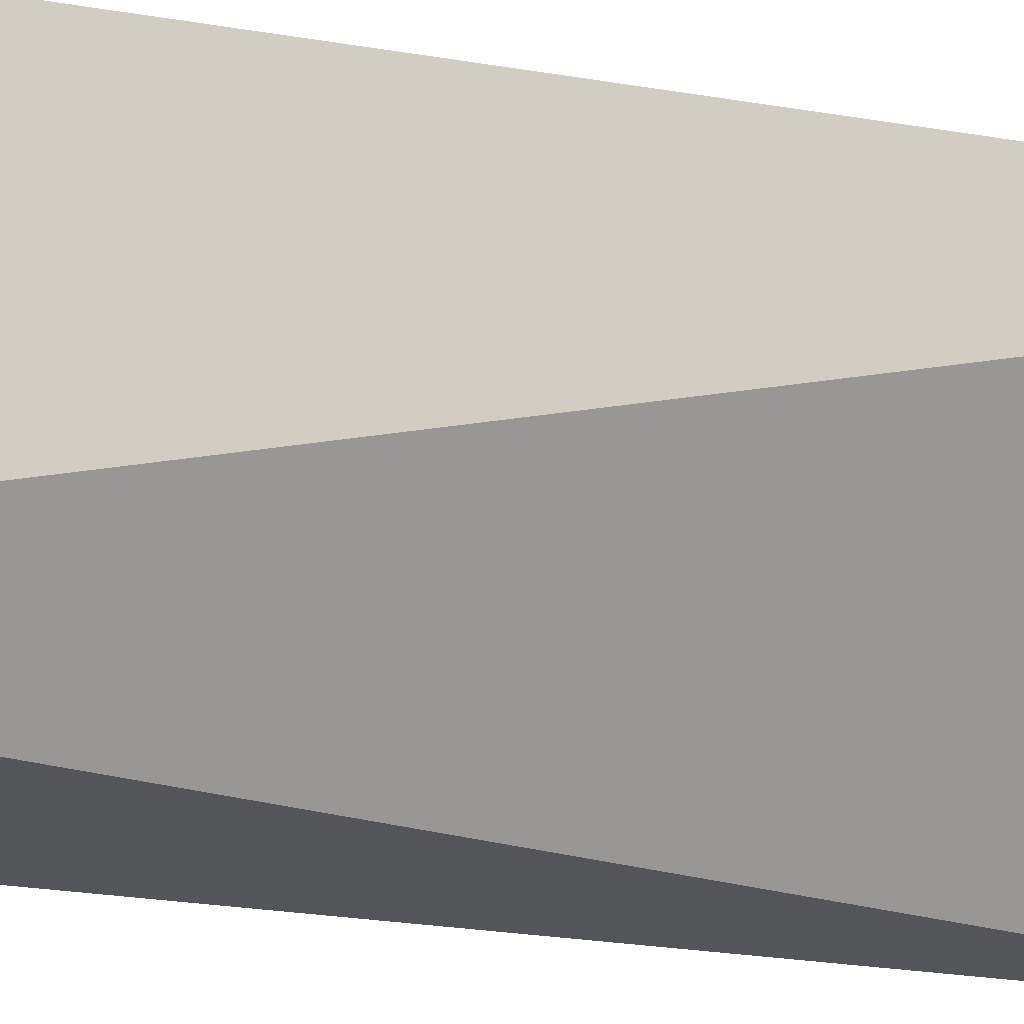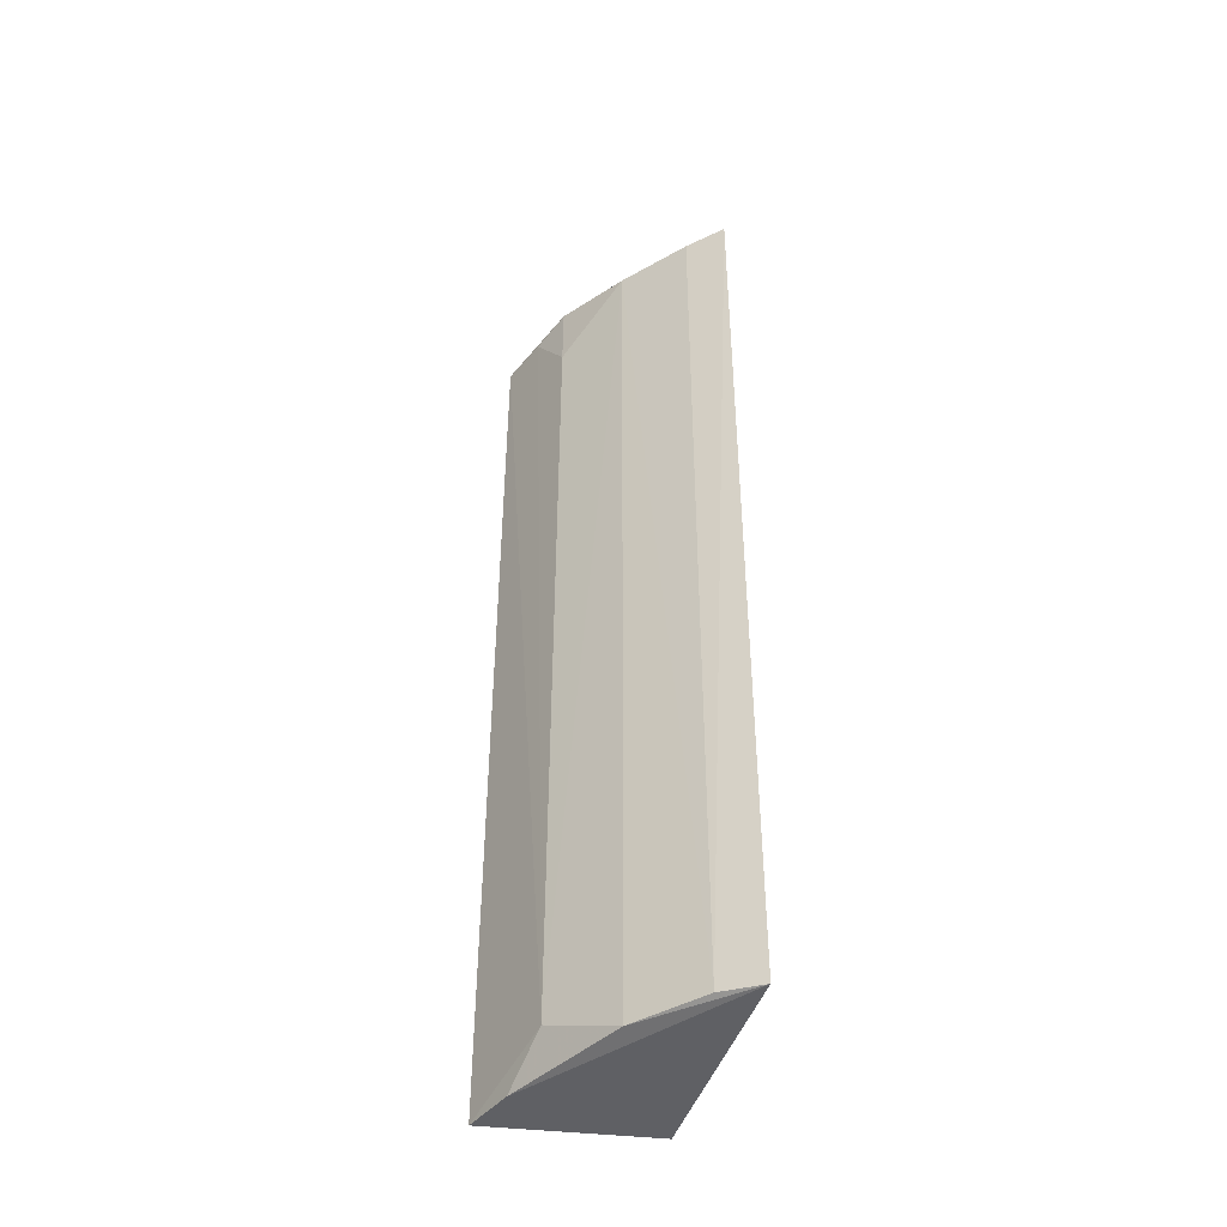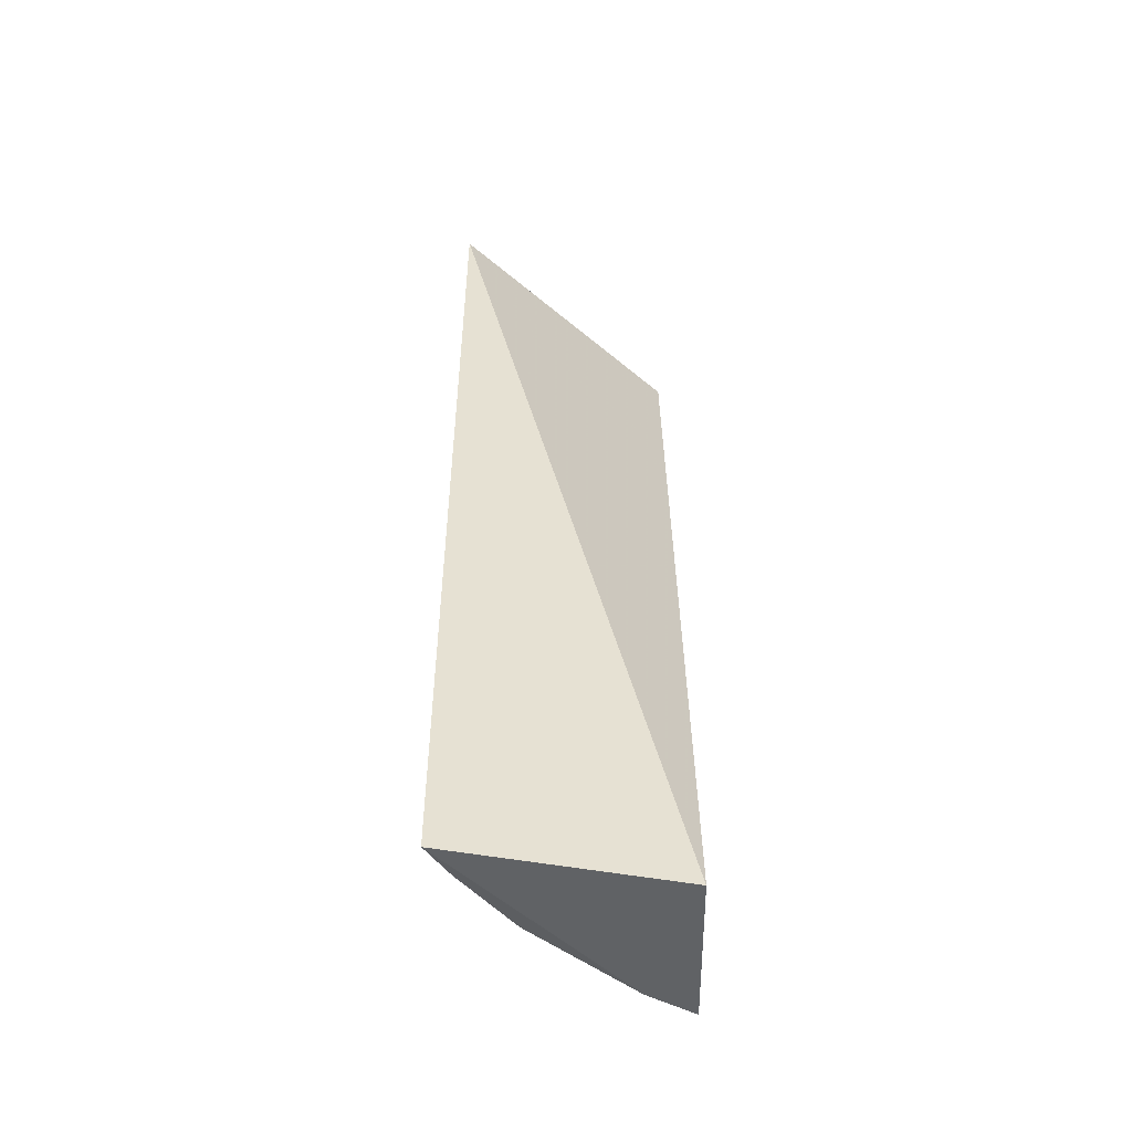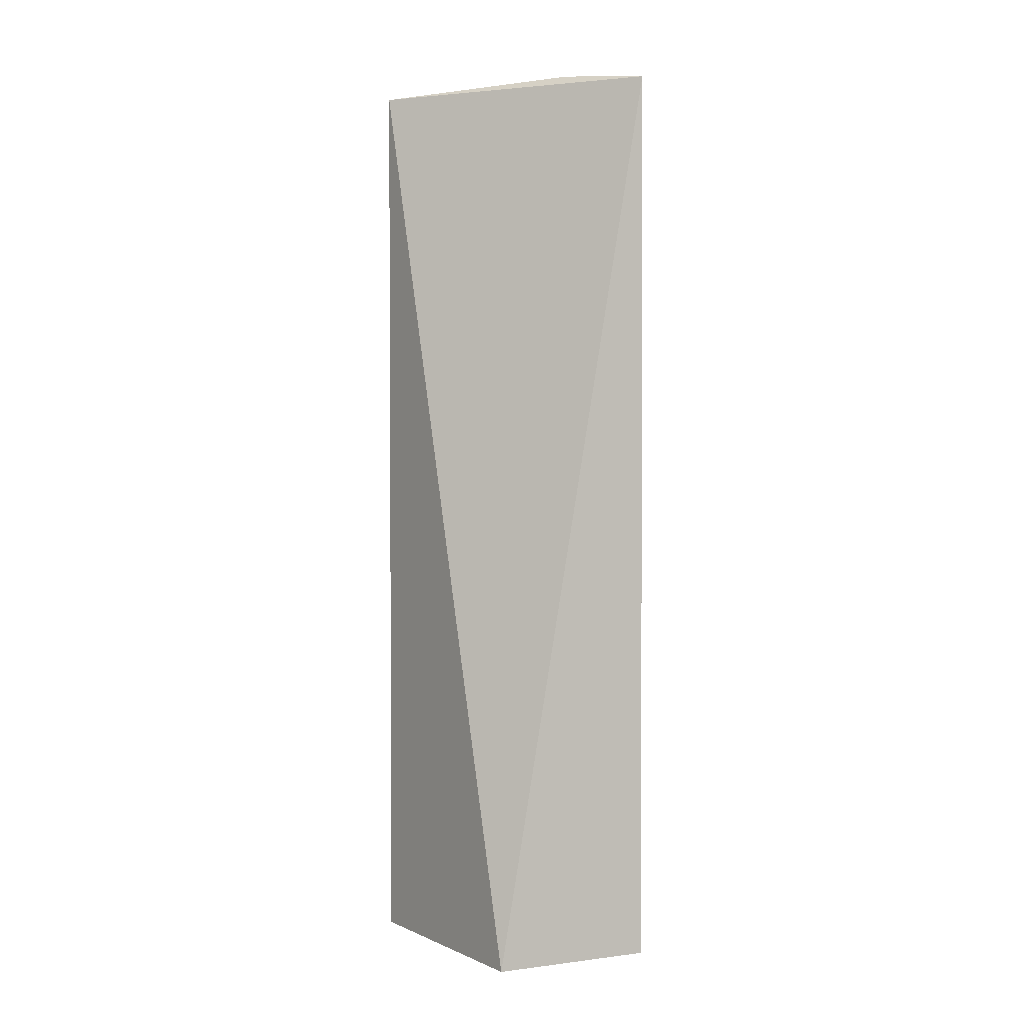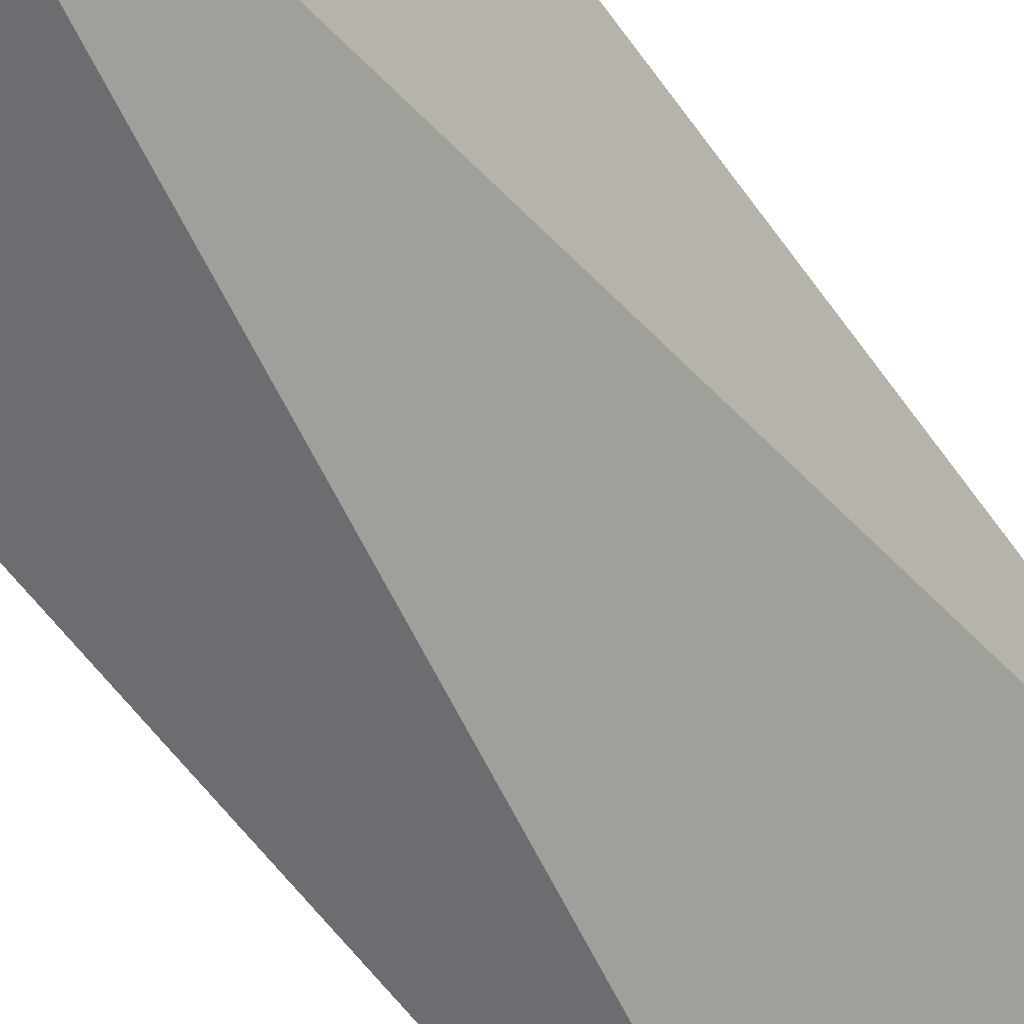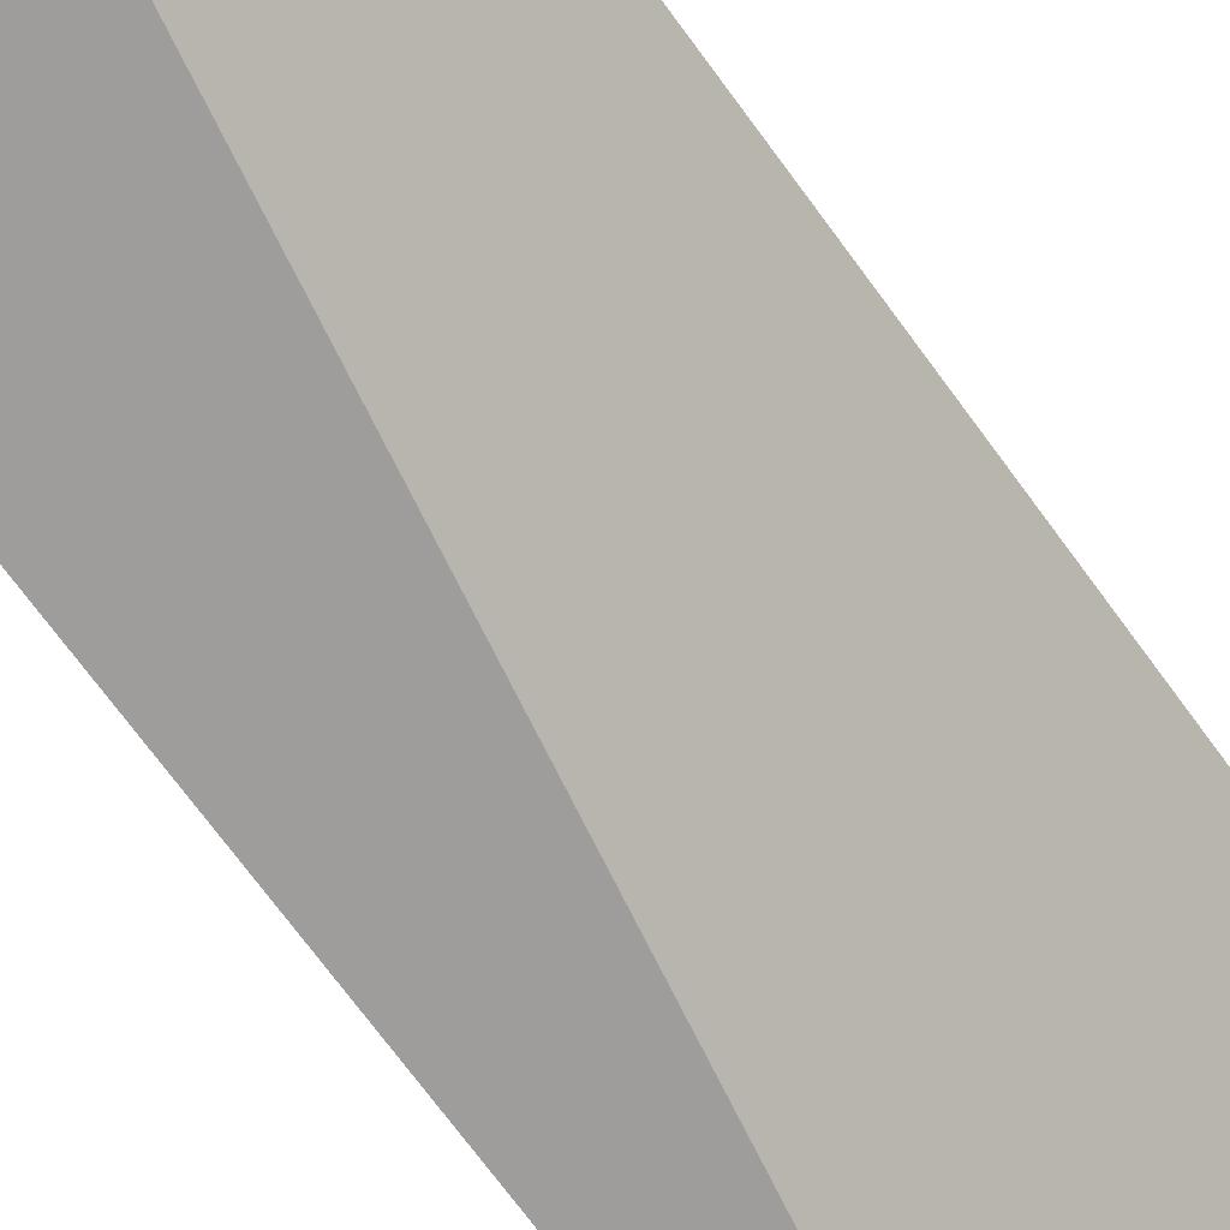
<metadata>
{"format":"obj","ext":"obj","renderer":"f3d","projection":"perspective","resolution":1024,"background":"white","views":[{"elev":-19.9,"azim":-109.1,"up":"+Y"},{"elev":-44.2,"azim":168.9,"up":"+Z"},{"elev":-51.1,"azim":-94.4,"up":"+Z"},{"elev":2.0,"azim":-27.8,"up":"+Z"},{"elev":-51.1,"azim":-147.3,"up":"+Y"},{"elev":-67.3,"azim":-144.6,"up":"+Y"}]}
</metadata>
<code>
v 0.1188 0.0499 -0.2808
v 0.1191 0.05003 -0.4996
v 0.1094 0.07182 -0.4904
v 0.07511 0.1055 -0.281
v 0.08115 0.05319 -0.5
v 0.1087 0.07139 -0.2968
v 0.0753 0.1058 -0.4996
v 0.1135 0.06123 -0.2813
v 0.09651 0.08603 -0.2816
v 0.09711 0.08655 -0.4985
v 0.1138 0.06138 -0.4996
v 0.1084 0.06973 -0.2782
v 0.08376 0.09979 -0.4985
v 0.08323 0.09919 -0.2816
f 1 2 3
f 5 2 1
f 5 1 4
f 7 5 4
f 8 1 3
f 8 3 6
f 9 6 3
f 10 9 3
f 11 2 5
f 11 5 7
f 11 7 10
f 11 10 3
f 11 3 2
f 12 8 6
f 12 6 9
f 12 1 8
f 12 4 1
f 13 10 7
f 13 7 4
f 13 9 10
f 14 12 9
f 14 4 12
f 14 13 4
f 14 9 13

</code>
